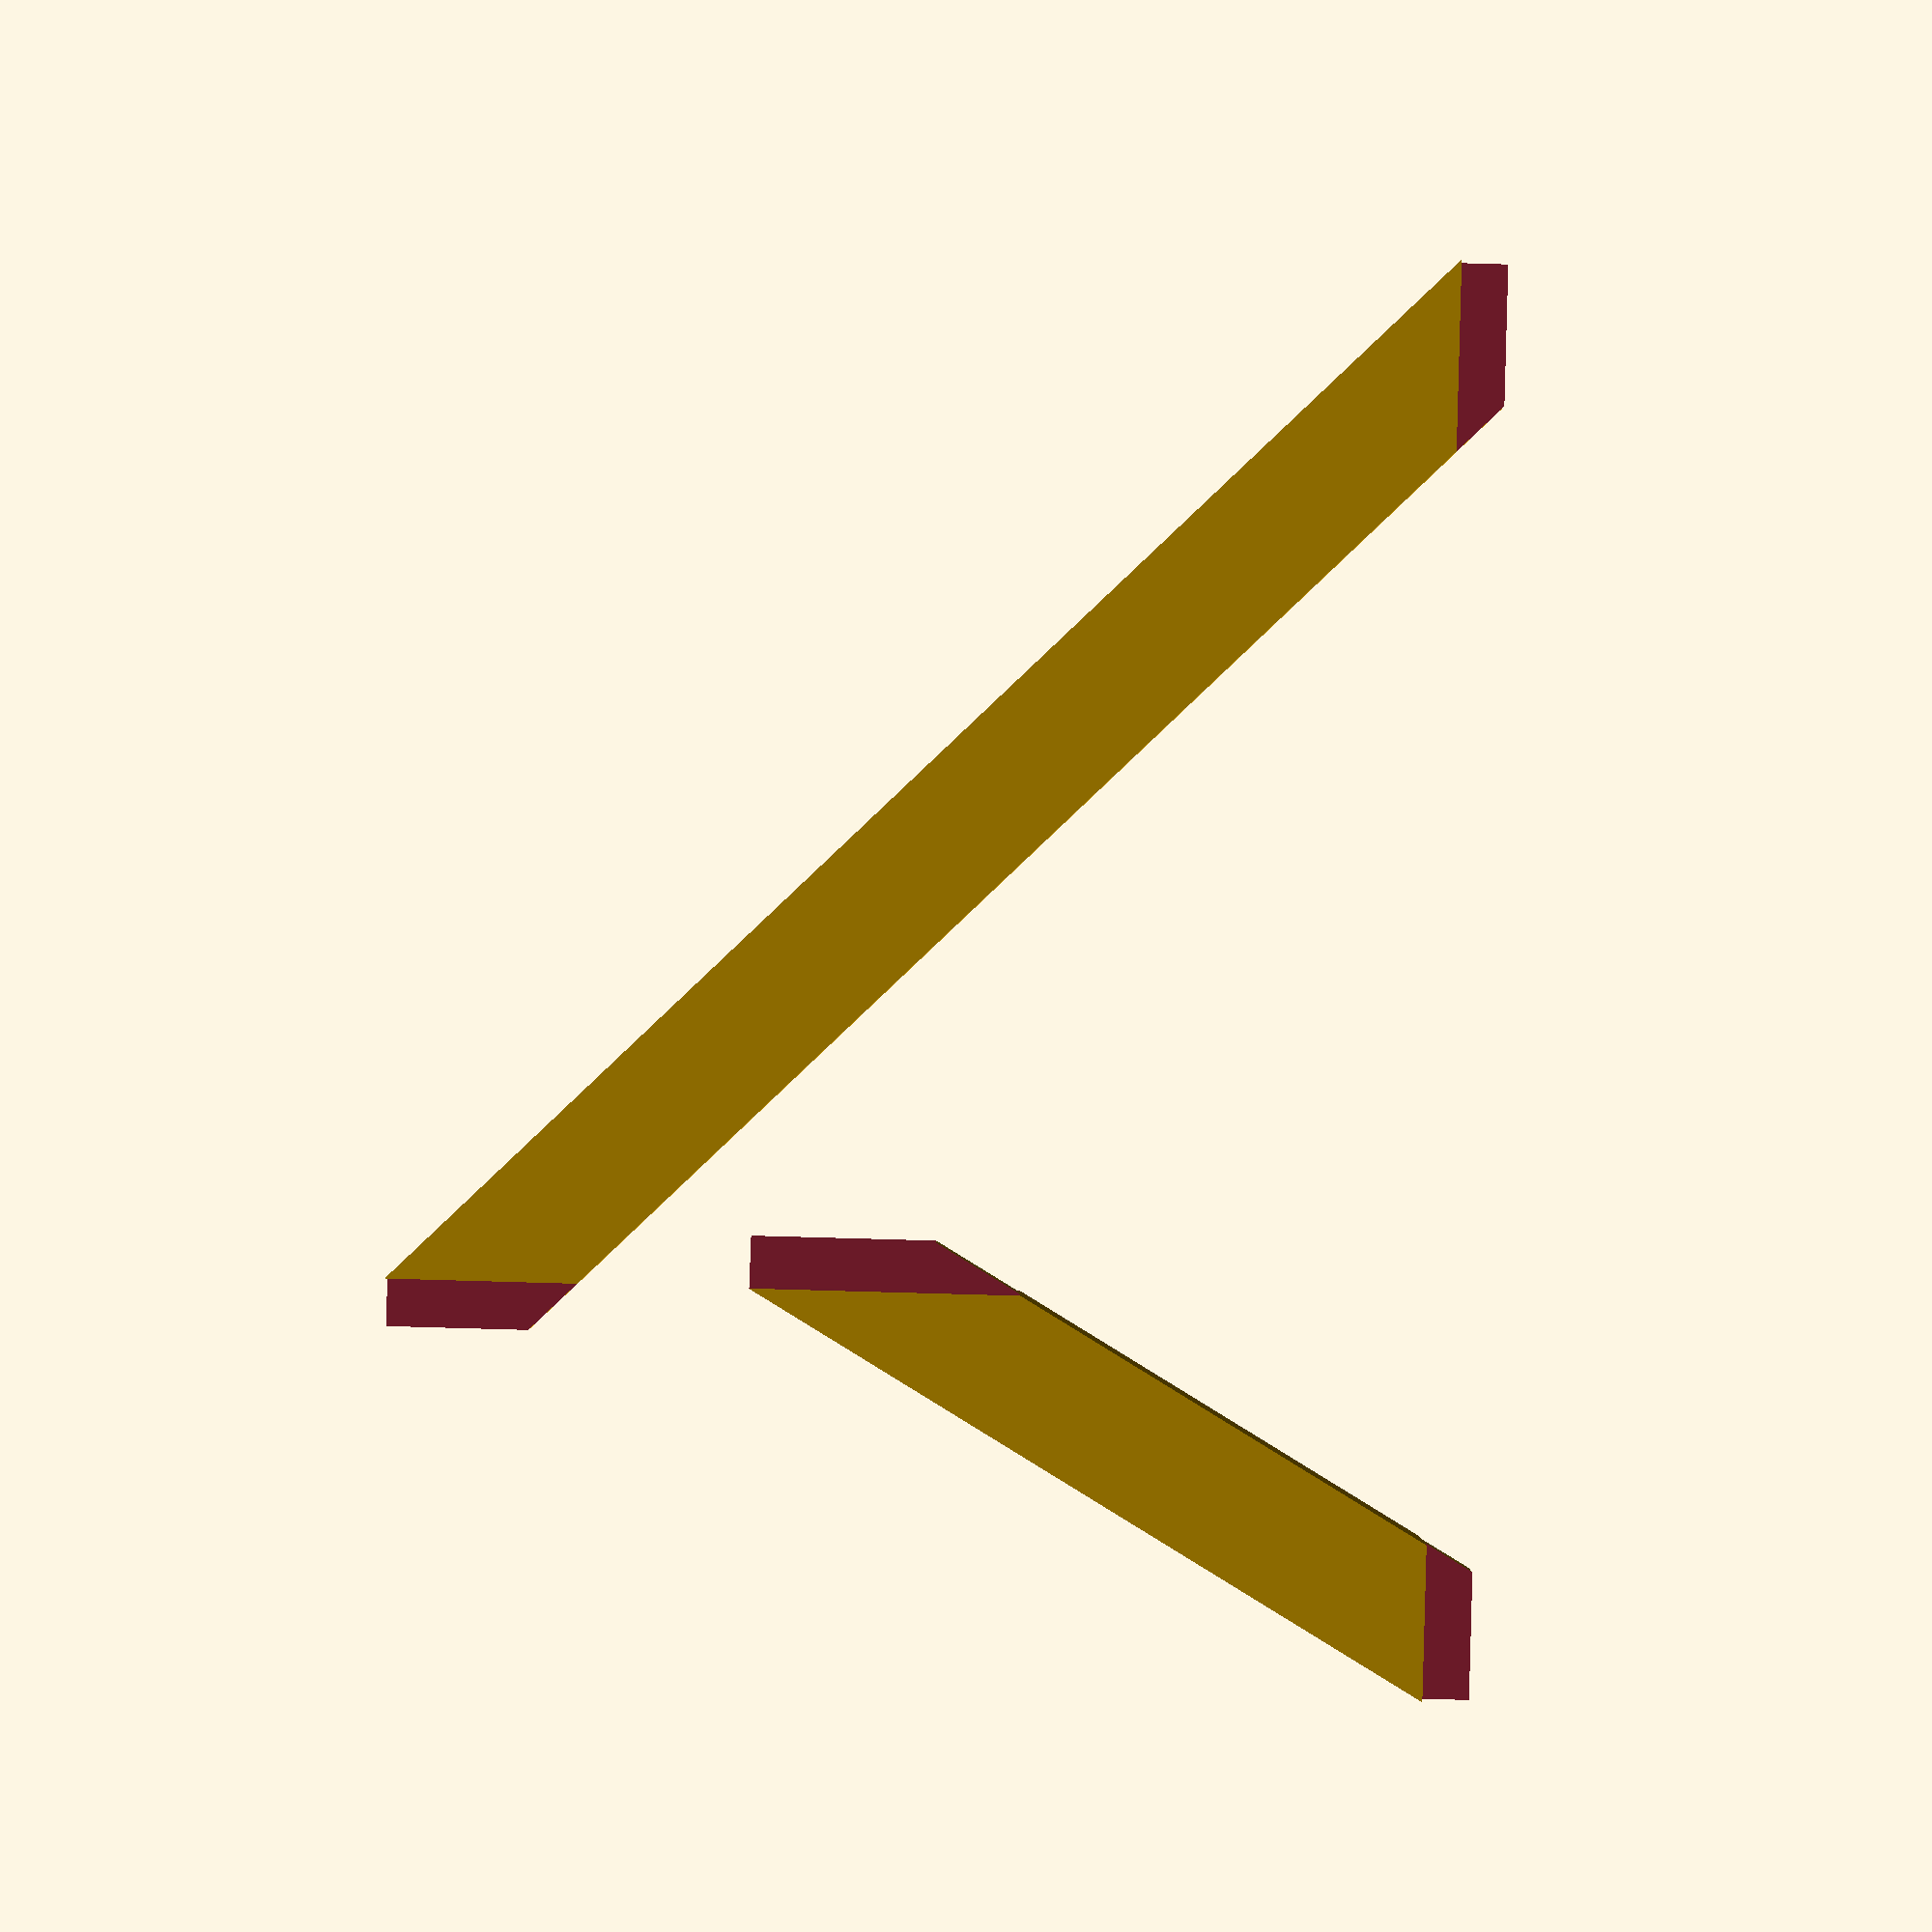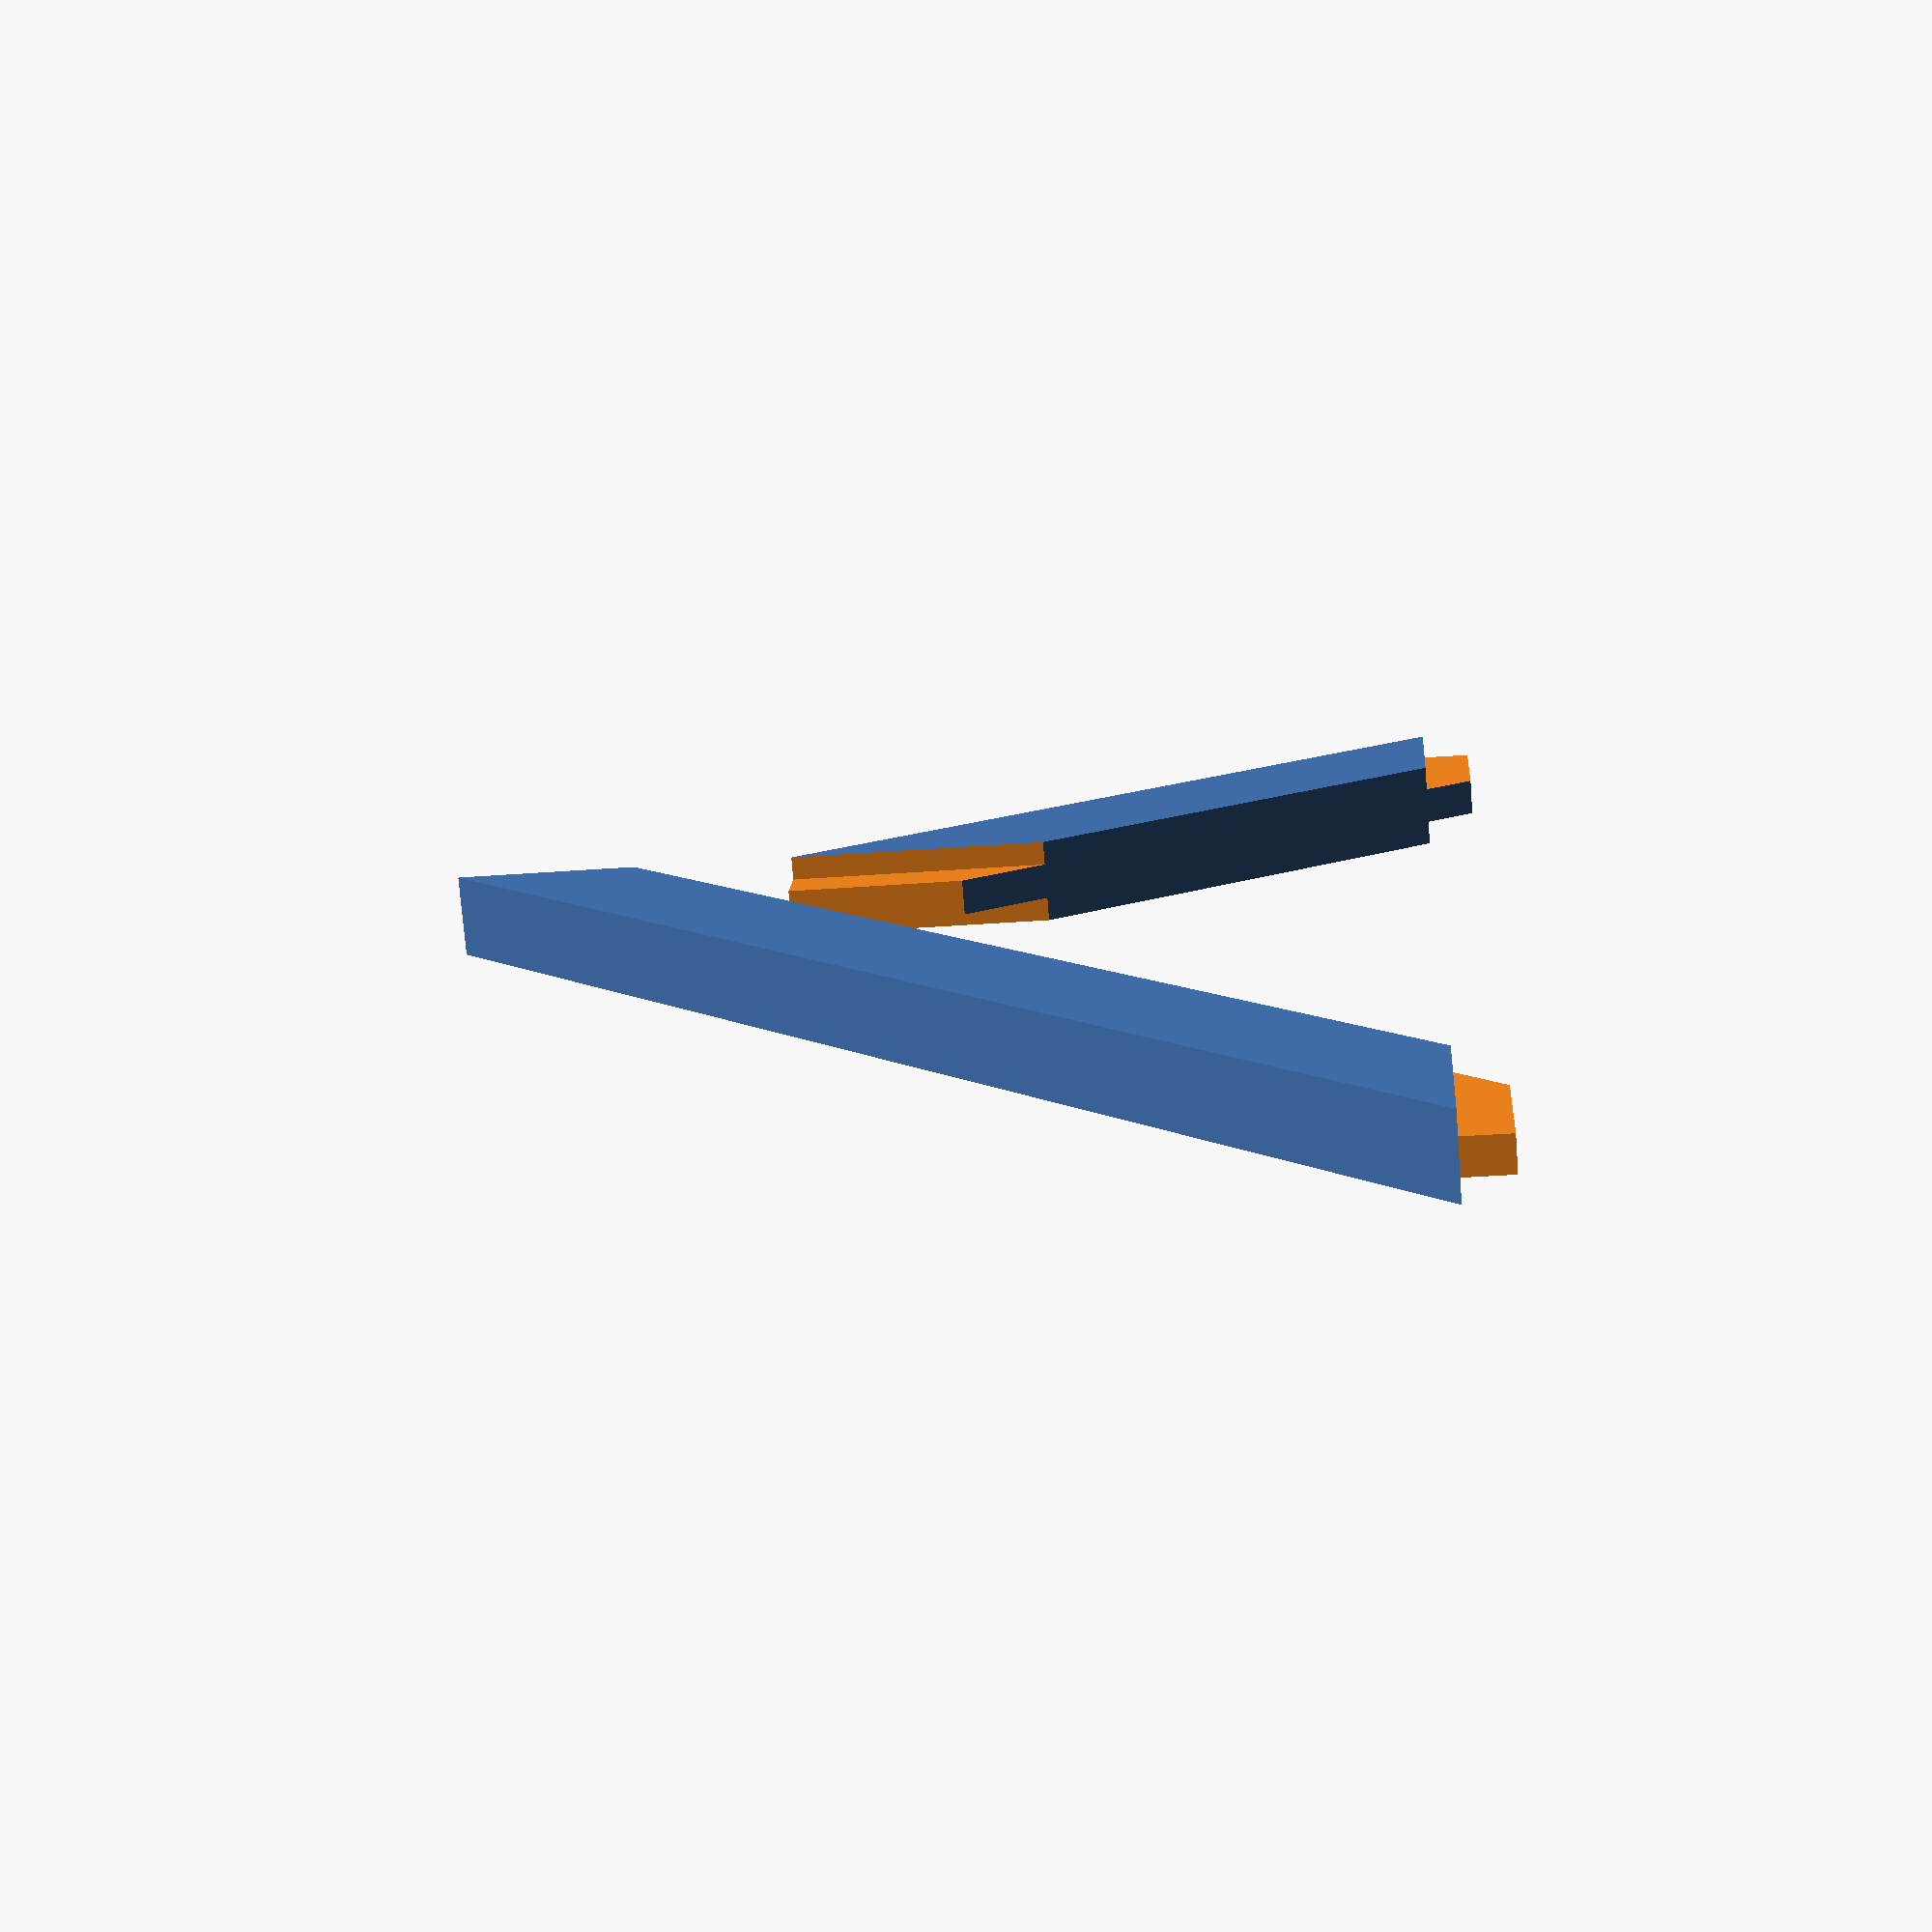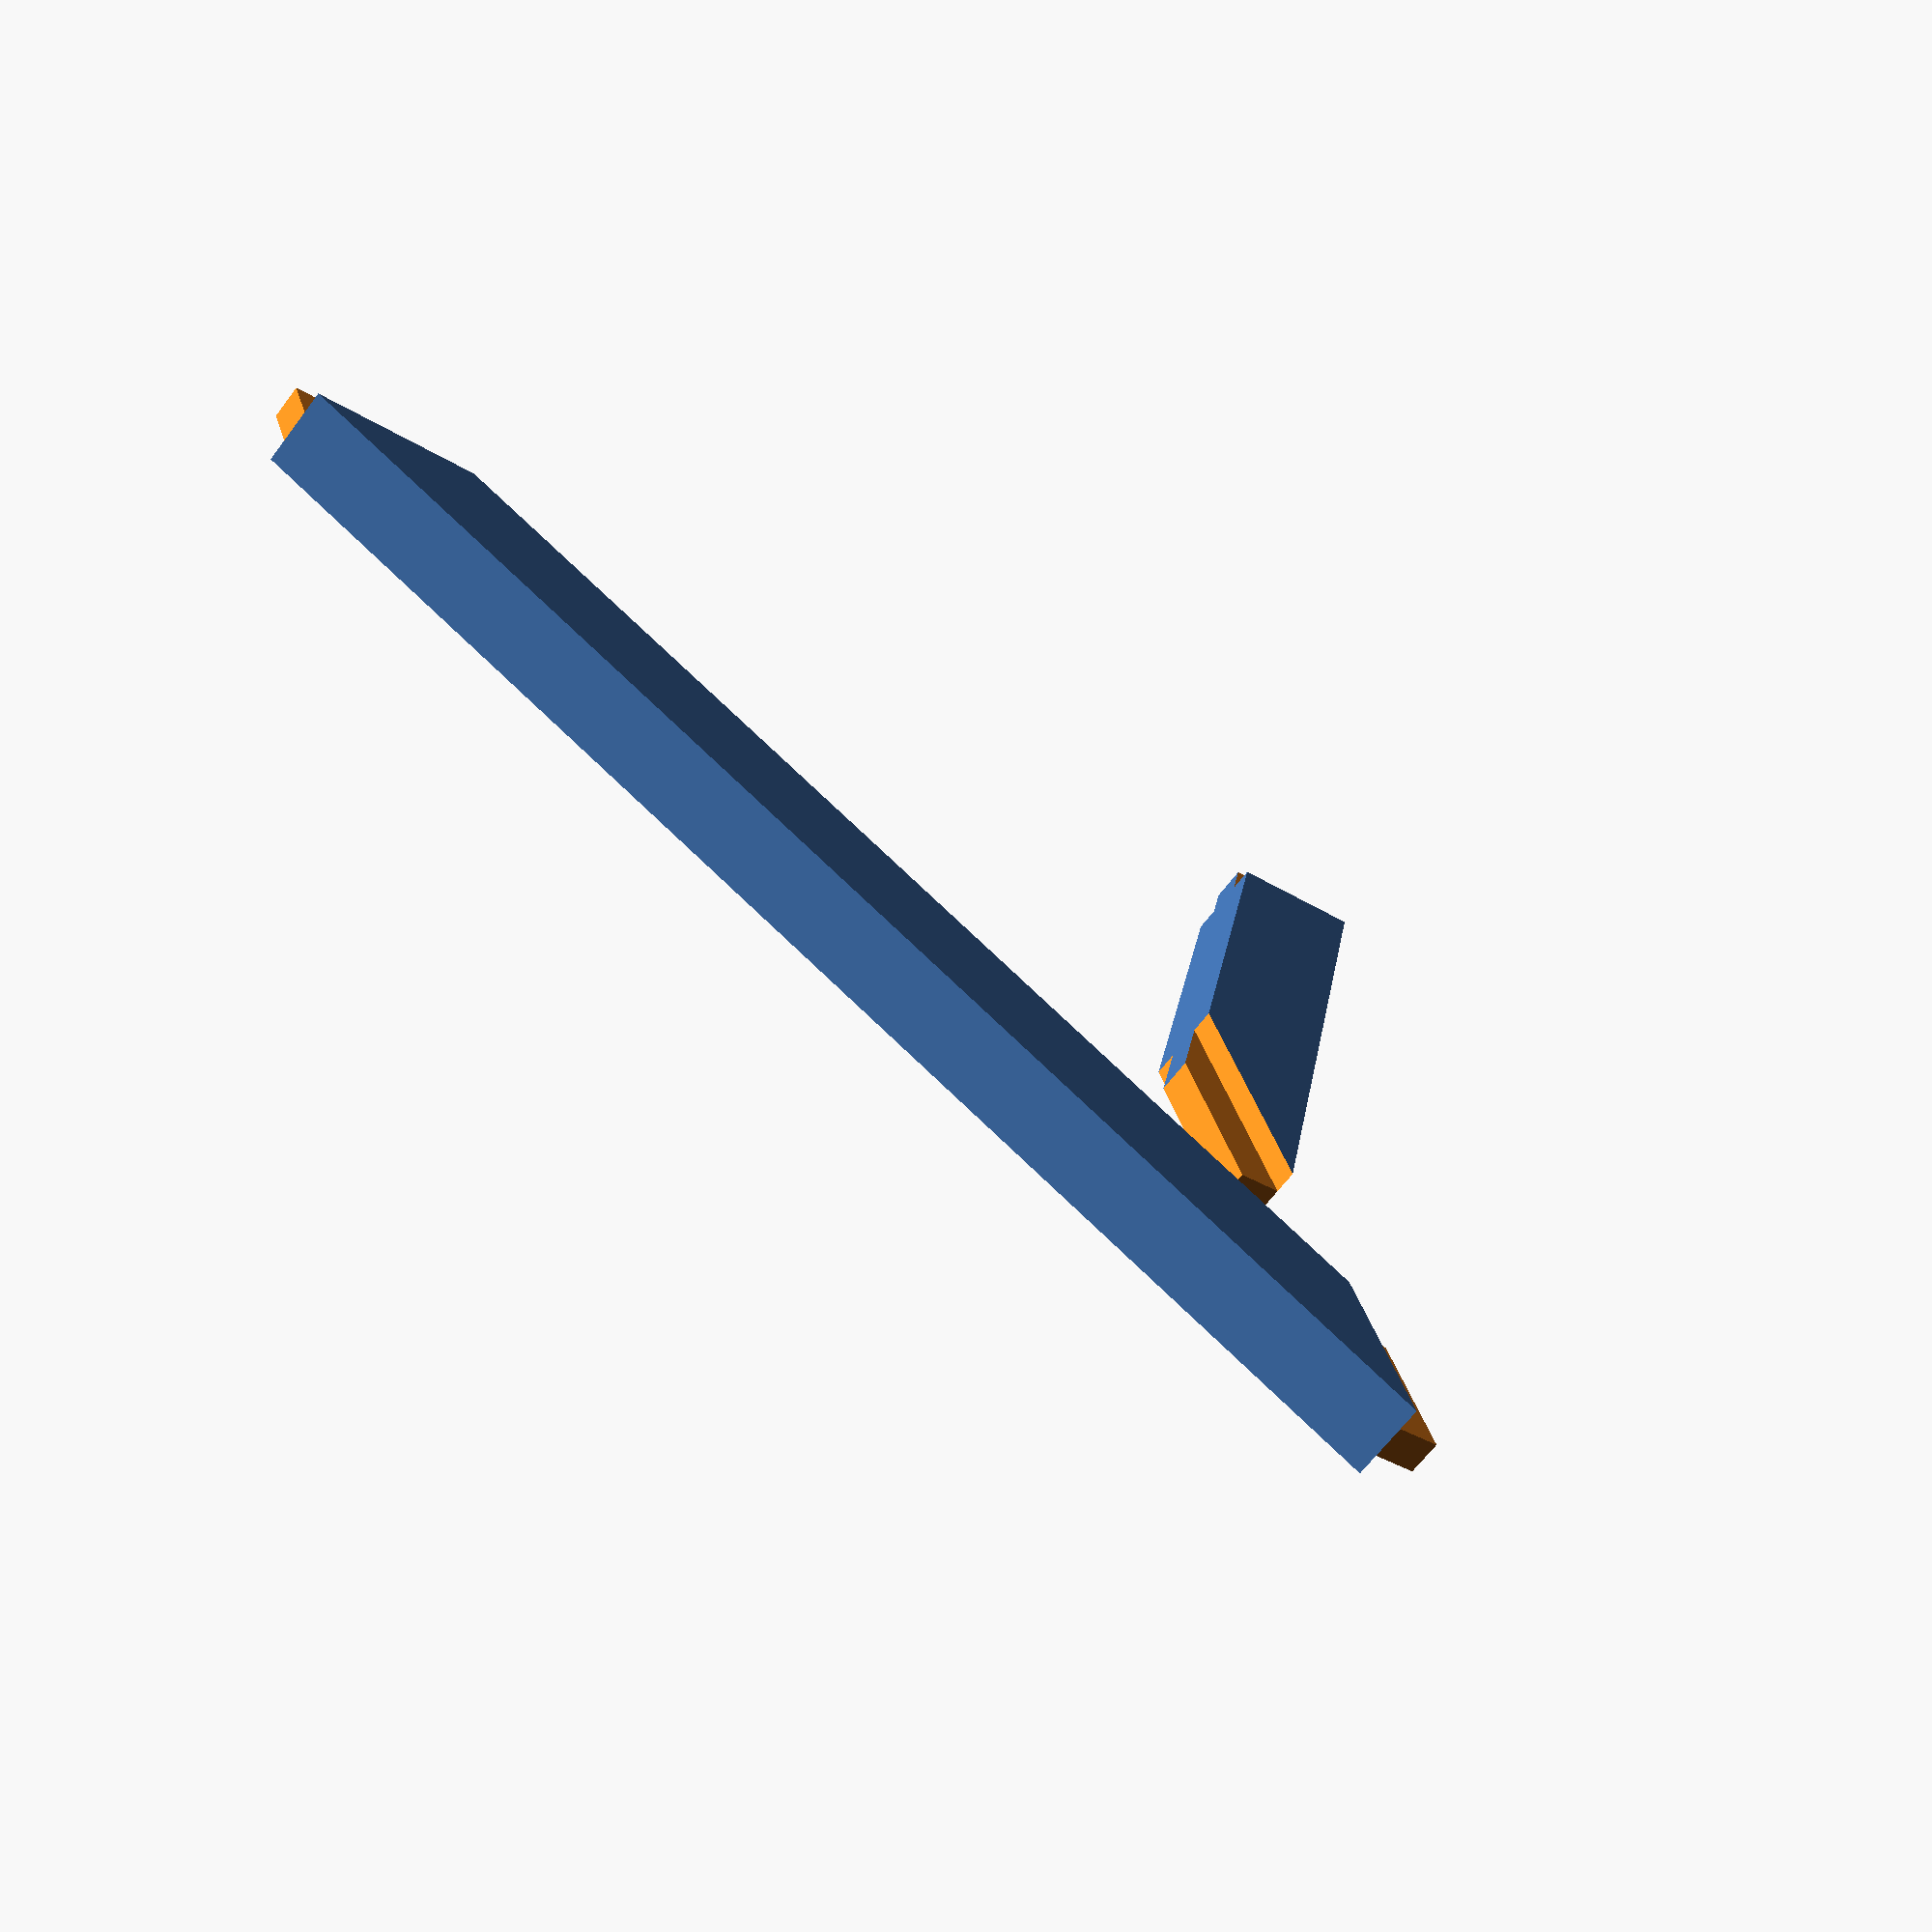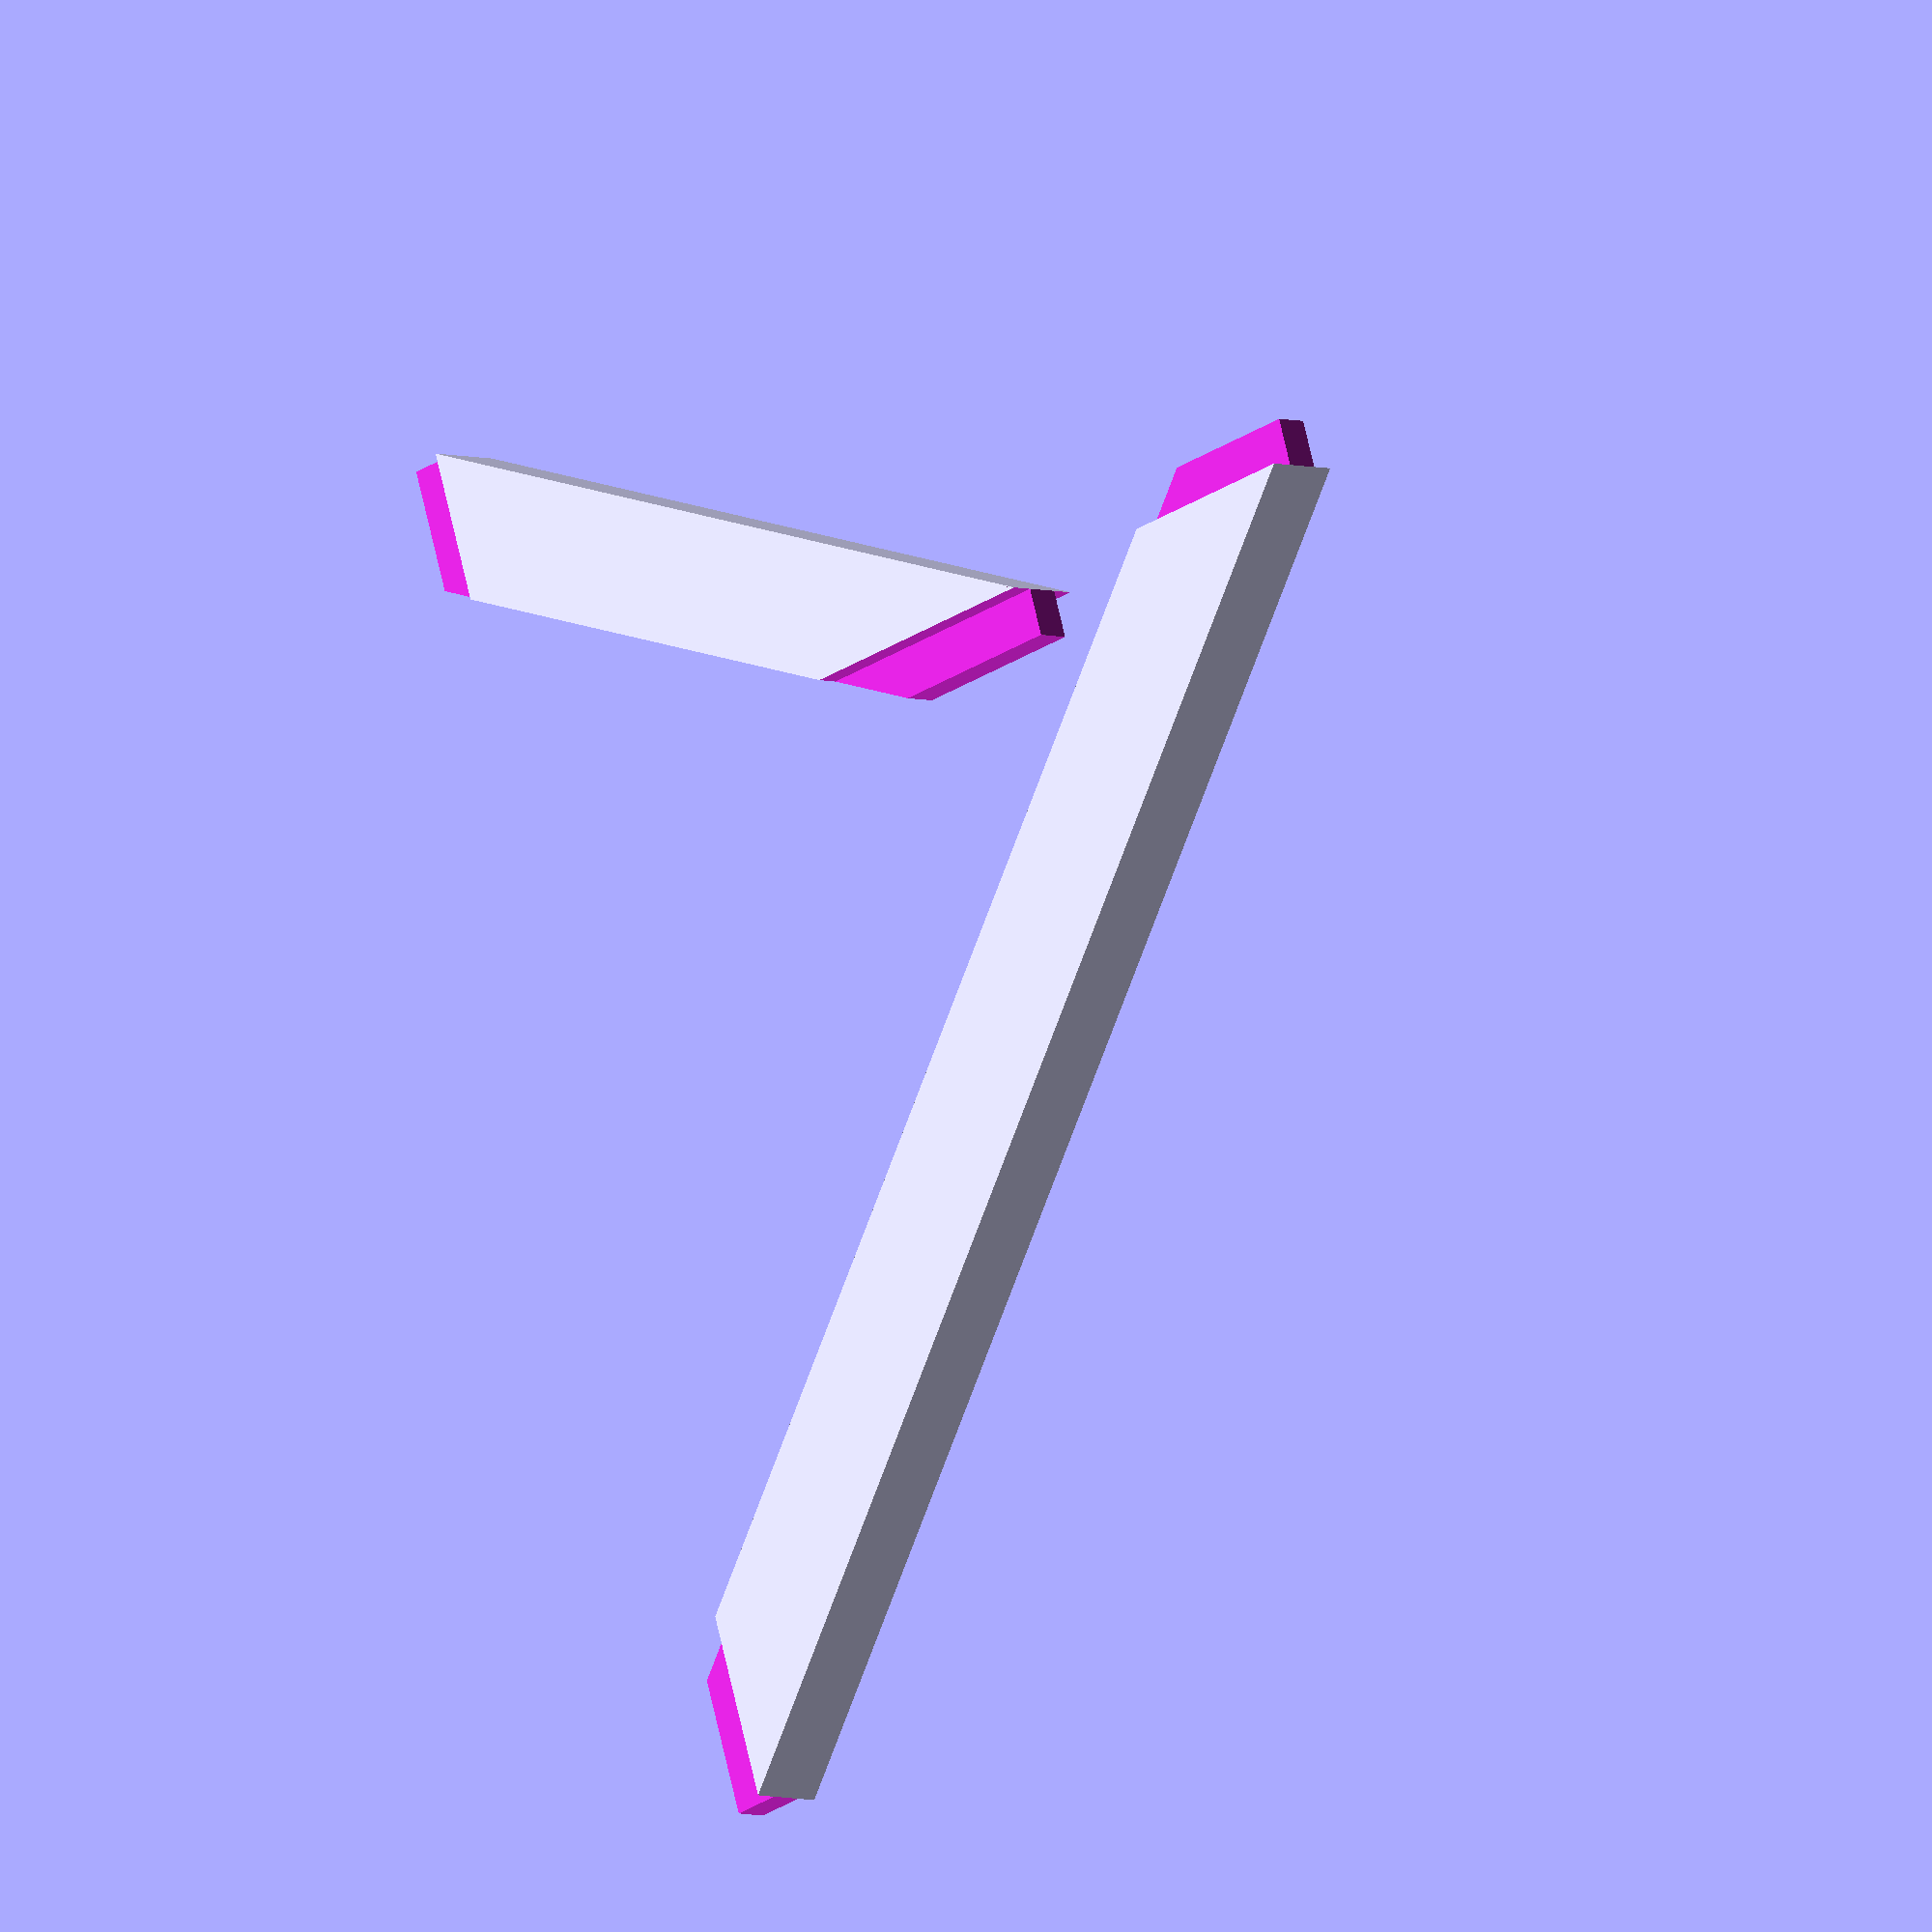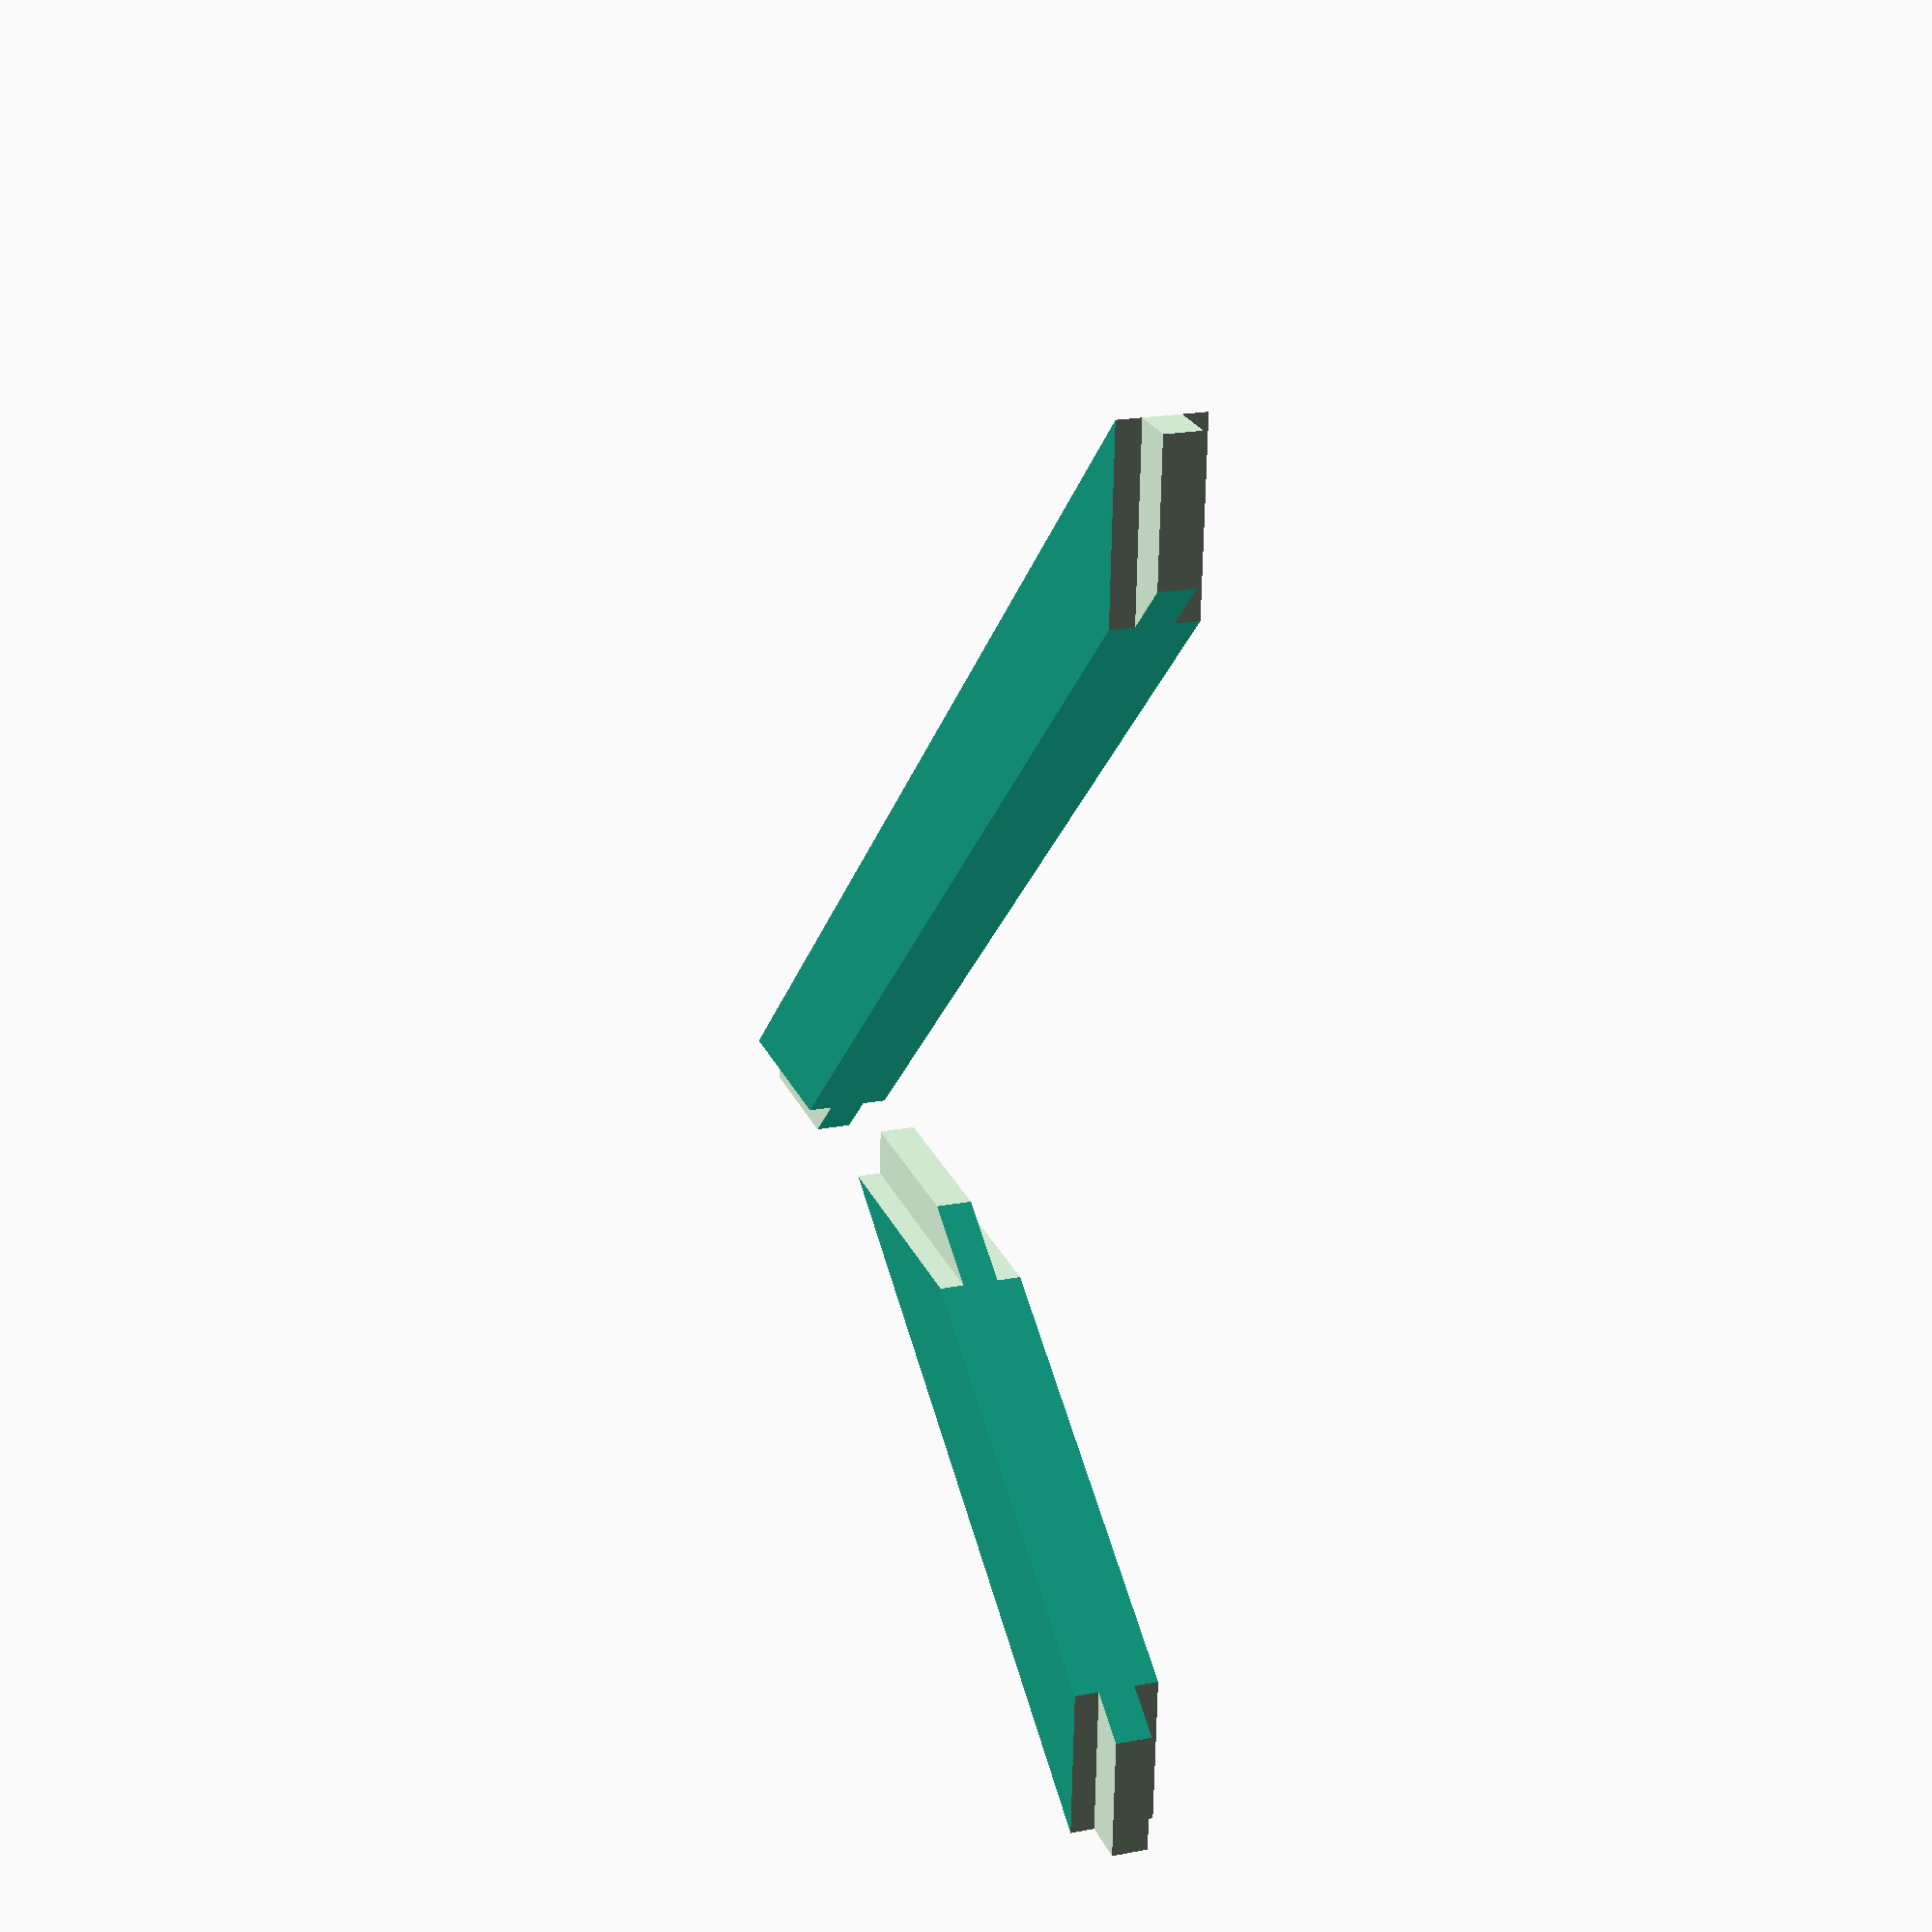
<openscad>
// Config:

// type of decorative cut on the rafter tails and beams
tail_type = "japanese"; // [japanese, viking]

// # of rafters on the zipline tower
tower_rafters = 4;

// # of rafters on the swing set
swing_rafters = 9;

// distance from the beginning of one rafter to the beginning of the next
rafter_spacing = 16;

// distance the rafters overhang the beams, and the beams overhang the posts
overhang = 12;

// depth of the structure
depth = 48;

// height of the zipline tower platform
platform_height = 60;

// Structure:
module structure() {
    // put a % in front of a module name to make it transparent-ish, e.g. %southeast_post();
    // put a # in front of a module name to debug it / make it transparent-ish but red
    // put a ! in front of a module name to show only that module
    // put a * in front of a module name to hide it
    
    // a module can't have a color assigned if it has one of those prefixes, so you can either
    // move the module out of the color block, or comment out the color block
    
    // F5 to preview -- colors work there, but you might see some skins covering up the cutouts
    // F6 to render -- colors don't work there, but the cutouts are correct
    color("lightblue") {
        southeast_post();
        southwest_post();
        east_post();
        west_post();
        northeast_post();
        northwest_post();
    }
    southeast_beam();
    southwest_beam();
    south_rafters();
    northeast_beam(); 
    northwest_beam();
    north_rafters();
    
    /*
    // Still a work in progress, obvs
    platform();
    translate([(tower_rafters - 1) * rafter_spacing, 0, 30]) x();
    translate([(tower_rafters + swing_rafters - 1) * rafter_spacing, 0, 30]) x();
    /**/
}

$fn = 128;

// Code:

tower_length = (tower_rafters - 1) * rafter_spacing + 5.5;
total_length = (tower_rafters + swing_rafters - 1) * rafter_spacing + 5.5;
swingset_length = total_length - tower_length;
echo(str("the structure is ", total_length, " inches long by ", depth + 5.5, " inches deep."));
echo(str("the tower section is ", tower_length, " inches long."));
echo(str("the swingset section is ", swingset_length, " inches long."));


module post(h) {
  union() {
    // tenon height is 4"
    cube([5.5, 5.5, h-4]);
    translate([0.5, 2, h-4]) cube([4.5, 1.5, 4]);
  }
}

module southeast_post() {
  translate([0, 0, 0]) post(143.25);
}

module southwest_post() {
  translate([0, depth, 0]) post(143.25);    
}

module east_post() {
  difference() {
    translate([(tower_rafters - 1) * rafter_spacing, 0, 0]) post(143.25);   
    
    // Northeast beam
    northeast_beam();  
      
    // Peg holes for beam
    translate([(tower_rafters - 1) * rafter_spacing + 3.5,-.25,93]) rotate([-90,0,0]) cylinder(6, 0.5, 0.5);
    translate([(tower_rafters - 1) * rafter_spacing + 3.5,-.25,95]) rotate([-90,0,0]) cylinder(6, 0.5, 0.5);
  }
}

module west_post() {
  difference() {
    translate([(tower_rafters - 1) * rafter_spacing, depth, 0]) post(143.25);   
    
    // Northeast beam
    northwest_beam(); 
      
    // Peg holes for beam
    translate([(tower_rafters - 1) * rafter_spacing + 3.5, depth - 0.25, 93]) rotate([-90,0,0]) cylinder(6, 0.5, 0.5);
    translate([(tower_rafters - 1) * rafter_spacing + 3.5, depth - 0.25, 95]) rotate([-90,0,0]) cylinder(6, 0.5, 0.5);
  }
}

module northeast_post() {
  translate([(tower_rafters + swing_rafters - 1) * rafter_spacing, 0, 0]) post(95.25);
}    

module northwest_post() {
  translate([(tower_rafters + swing_rafters - 1) * rafter_spacing, depth, 0]) post(95.25);
}

module southeast_beam() {
  length = 2*overhang + ((tower_rafters - 1) * rafter_spacing) + 5.5;
  translate([-overhang, 0, 139.25]) 
    difference() {
        // Beam itself
        cube([length, 5.5, 5.5]);

        // Mortises
        translate([overhang + 0.5, 2, 0]) cube([4.5, 1.5, 4]);
        translate([(tower_rafters - 1) * rafter_spacing + overhang + 0.5, 2, 0]) cube([4.5, 1.5, 4]);
        
        // Decorative cutouts
        if (tail_type == "viking") {
            translate([0,-.25,0]) rotate([-90,0,0]) cylinder(6, 4, 4);
            translate([length,-.25,0]) rotate([-90,0,0]) cylinder(6, 4, 4);
        } 
        else if (tail_type == "japanese") {
             // 4.5" up and 4.5" in from the bottom corner using math.
            translate([-4.5, -0.25, 0]) rotate([0, 45, 0]) cube(sqrt(40.5));
            translate([length-4.5, -0.25, 0]) rotate([0, 45, 0]) cube(sqrt(40.5));
        }
        
        // Half-laps for rafters
        for (x = [overhang:rafter_spacing:(tower_rafters - 1) * rafter_spacing + overhang]) 
            translate([x, 0, 4.5]) cube([5.5, 5.5, 1]);
        
        // Peg holes
        translate([overhang + 1.75,-.25,1.5]) rotate([-90,0,0]) cylinder(6, 0.5, 0.5);
        translate([overhang + 3.75,-.25,1.5]) rotate([-90,0,0]) cylinder(6, 0.5, 0.5);
        translate([length - overhang - 5.5 + 1.75,-.25,1.5]) rotate([-90,0,0]) cylinder(6, 0.5, 0.5);
        translate([length - overhang - 5.5 + 3.75,-.25,1.5]) rotate([-90,0,0]) cylinder(6, 0.5, 0.5);
    }
}

module southwest_beam() {
    // Just duplicate the Southeast beam
    translate([0, depth, 0]) southeast_beam();
}

module northeast_beam() {
    starts_at = (tower_rafters - 1) * rafter_spacing + 1.5; // This beam starts 1.5" into the post from the south
    length = (swing_rafters) * rafter_spacing + overhang + 4; // 4-inch tenon depth

    translate([starts_at, 0, 91.25]) 
        difference() {
            union() {
            // Tenon for post
            translate([0, 2, 0.5]) cube([4, 1.5, 4.5]);    
            
                difference() {
                    // Exposed beam
                    translate([3, 0, 0]) cube([length-3, 5.5, 5.5]);
                    
                    // Post angle
                    rotate([0, 10.305, 0]) translate([-7.0625, -2.5, -2.5]) cube([10, 10, 10]);
                }
            }
            // Mortise
            translate([length - overhang - 5, 2, 0]) cube([4.5, 1.5, 4]);            

            // Decorative Cutout
            if (tail_type == "viking") {
                translate([length,-.25,0]) rotate([-90,0,0]) cylinder(6, 4, 4);
            }
            else if (tail_type == "japanese") {
                // 4.5" up and 4.5" in from the bottom corner using math.
                translate([length-4.25, -0.25, 0]) rotate([0, 45, 0]) cube(sqrt(40.5)); 
            }
            
            // Half-laps for rafters
            for (x = [-1.5+rafter_spacing:rafter_spacing:swing_rafters * rafter_spacing]) 
                translate([x, 0, 4.5]) cube([5.5, 5.5, 1]);

            // Peg holes
            translate([length - overhang - 5.5 + 1.75, -0.25, 1.5]) rotate([-90,0,0]) cylinder(6, 0.5, 0.5);
            translate([length - overhang - 5.5 + 3.75, -0.25, 1.5]) rotate([-90,0,0]) cylinder(6, 0.5, 0.5);
        }
}

module northwest_beam() {
    // Just duplicate the Northeast beam
    translate([0, depth, 0]) northeast_beam();
}


module rafter() {
    length = (2 * overhang) + depth + 5.5;
    difference() {
        // The rafter itself
        cube([5.5, length, 5.5]);
        
        // Half-laps for beams
        translate([0, overhang, 0]) cube([5.5, 5.5, 1]);
        translate([0, depth + overhang, 0]) cube([5.5, 5.5, 1]);
        
        // Decorative cutouts
        if (tail_type == "viking") {
            translate([-.25, 0, 0]) rotate([0,90,0]) cylinder(6, 4, 4);
            translate([-.25, length, 0]) rotate([0,90,0]) cylinder(6, 4, 4);
        }
        else if (tail_type == "japanese") {
            // 4.5" up and 4.5" in from the bottom corner using math.
            translate([-0.25, -4.5, 0]) rotate([-45, 0, 0]) cube(sqrt(40.5));
            translate([-0.25, length-4.5, 0]) rotate([-45, 0, 0]) cube(sqrt(40.5)); 
        }
    }
    
}

module south_rafters() {
    for (x = [0:rafter_spacing:(tower_rafters - 1) * rafter_spacing]) 
        translate([x, -overhang, 142.75]) rafter();
}

module north_rafters() {
    first_rafter = rafter_spacing * tower_rafters;
    for (x = [first_rafter:rafter_spacing:first_rafter + (swing_rafters - 1) * rafter_spacing]) 
        translate([x, -overhang, 94.75]) rafter();
}

module platform() {
    translate([0, 0, platform_height]) cube([53.5, 53.5, 1.5]);
}

module x() {
    // 45-degree X between two beams:
    cube([5.5, 53.5, 5.5]);
    translate([0, 3.89+1.61, 0]) rotate([45, 0, 0]) cube([5.5, 65.6, 5.5]);
    translate([0, 48+3.89, 3.89]) rotate([135, 0, 0]) cube([5.5, 65.6, 5.5]);
    translate([0, 0, 7.778+38]) cube([5.5, 53.5, 5.5]);
}

/*
The specified length becomes the length of the longest side of the brace
If the angle is negative, it's made to connect a south beam to a north post
    The z you translate to should be the bottom of the beam
    The x you translate to should be the south face of the post
If the angle is positive, it's made to connect a south post to a north beam
    The z you translate to should be the bottom of the beam
    The x you translate to should be the north face of the post
The y you translate to should be the center of the post/beam. The knee brace
is centered and is 3.5" long (so 1.75" forward and rear of the specified y coordinate).

/**/
module knee_brace(length, angle) {
    angle = angle % 90;
    if (angle > 0) {
        cut_knee_brace(length, angle);
    } else {
        rotate([0, 0, 180]) cut_knee_brace(length, -angle);
    }
}

module cut_knee_brace(length, angle) {
    // The length of the brace against the surface of the beam
    beam_surface = 5.5/cos(angle);
    // The additional length required for a 2" deep beam tenon
    beam_tenon_length = 2*cos(abs(angle));
    // The length of the brace against the surface of the post
    post_surface = 5.5/cos(90-angle);
    // The additional length required for a 2" deep post tenon
    post_tenon_length = 2*cos(90-abs(angle));
    // The minimum allowable length given the brace's width
    min_length = (beam_surface * sin(angle)) + (post_surface * sin(90-angle));
    assert(length >= min_length, str("length must be at least ", min_length, " inches."));
    
    original_length = beam_tenon_length + length + post_tenon_length;
    
    inside_length = length - min_length;
    z_offset = -cos(angle) * length;
    x_offset = cos(90-angle) * length;

    translate([0, -1.75, 0]) difference() {
        translate([x_offset, 0, 0]) 
            rotate([0, angle, 0]) 
                translate([-5.5, 0, -post_tenon_length-length]) 
                    cube([5.5, 3.5, original_length]);
        // Beam tenon bearing end cut
        translate([x_offset, -1, 0]) cube(5.5);
        // Beam tenon end cut
        translate([x_offset-beam_surface-0.5, -1, 2]) cube([beam_surface+1, 5.5, 5.5]);
        // Beam tenon forward cheek/shoulder cuts
        translate([x_offset-beam_surface-0.5, -1, 0]) cube([beam_surface+1, 2, 2.5]);
        // Beam tenon rear cheek/shoulder cuts
        translate([x_offset-beam_surface-0.5, 2.5, 0]) cube([beam_surface+1, 2, 2.5]);
        // Post tenon bearing end cut
        translate([-5.5, -1, z_offset-5.5]) cube(5.5);
        // Post tenon end cut
        translate([-2-5.5,-1,z_offset]) cube([5.5, 5.5, post_surface]);
        // Post tenon forward cheek/shoulder cuts
        translate([-5.5,-1,z_offset-0.5]) cube([5.5, 2, post_surface*2]);
        // Post tenon rear cheek/shoulder cuts
        translate([-5.5,2.5,z_offset-0.5]) cube([5.5, 2, post_surface*2]);
    }
}

knee_brace(32, -30);
knee_brace(60, 45);

//structure();































































</openscad>
<views>
elev=260.9 azim=9.2 roll=271.6 proj=p view=wireframe
elev=33.2 azim=131.5 roll=276.1 proj=p view=solid
elev=322.2 azim=321.5 roll=164.1 proj=p view=solid
elev=209.8 azim=289.0 roll=46.2 proj=o view=solid
elev=335.9 azim=271.1 roll=340.8 proj=p view=wireframe
</views>
